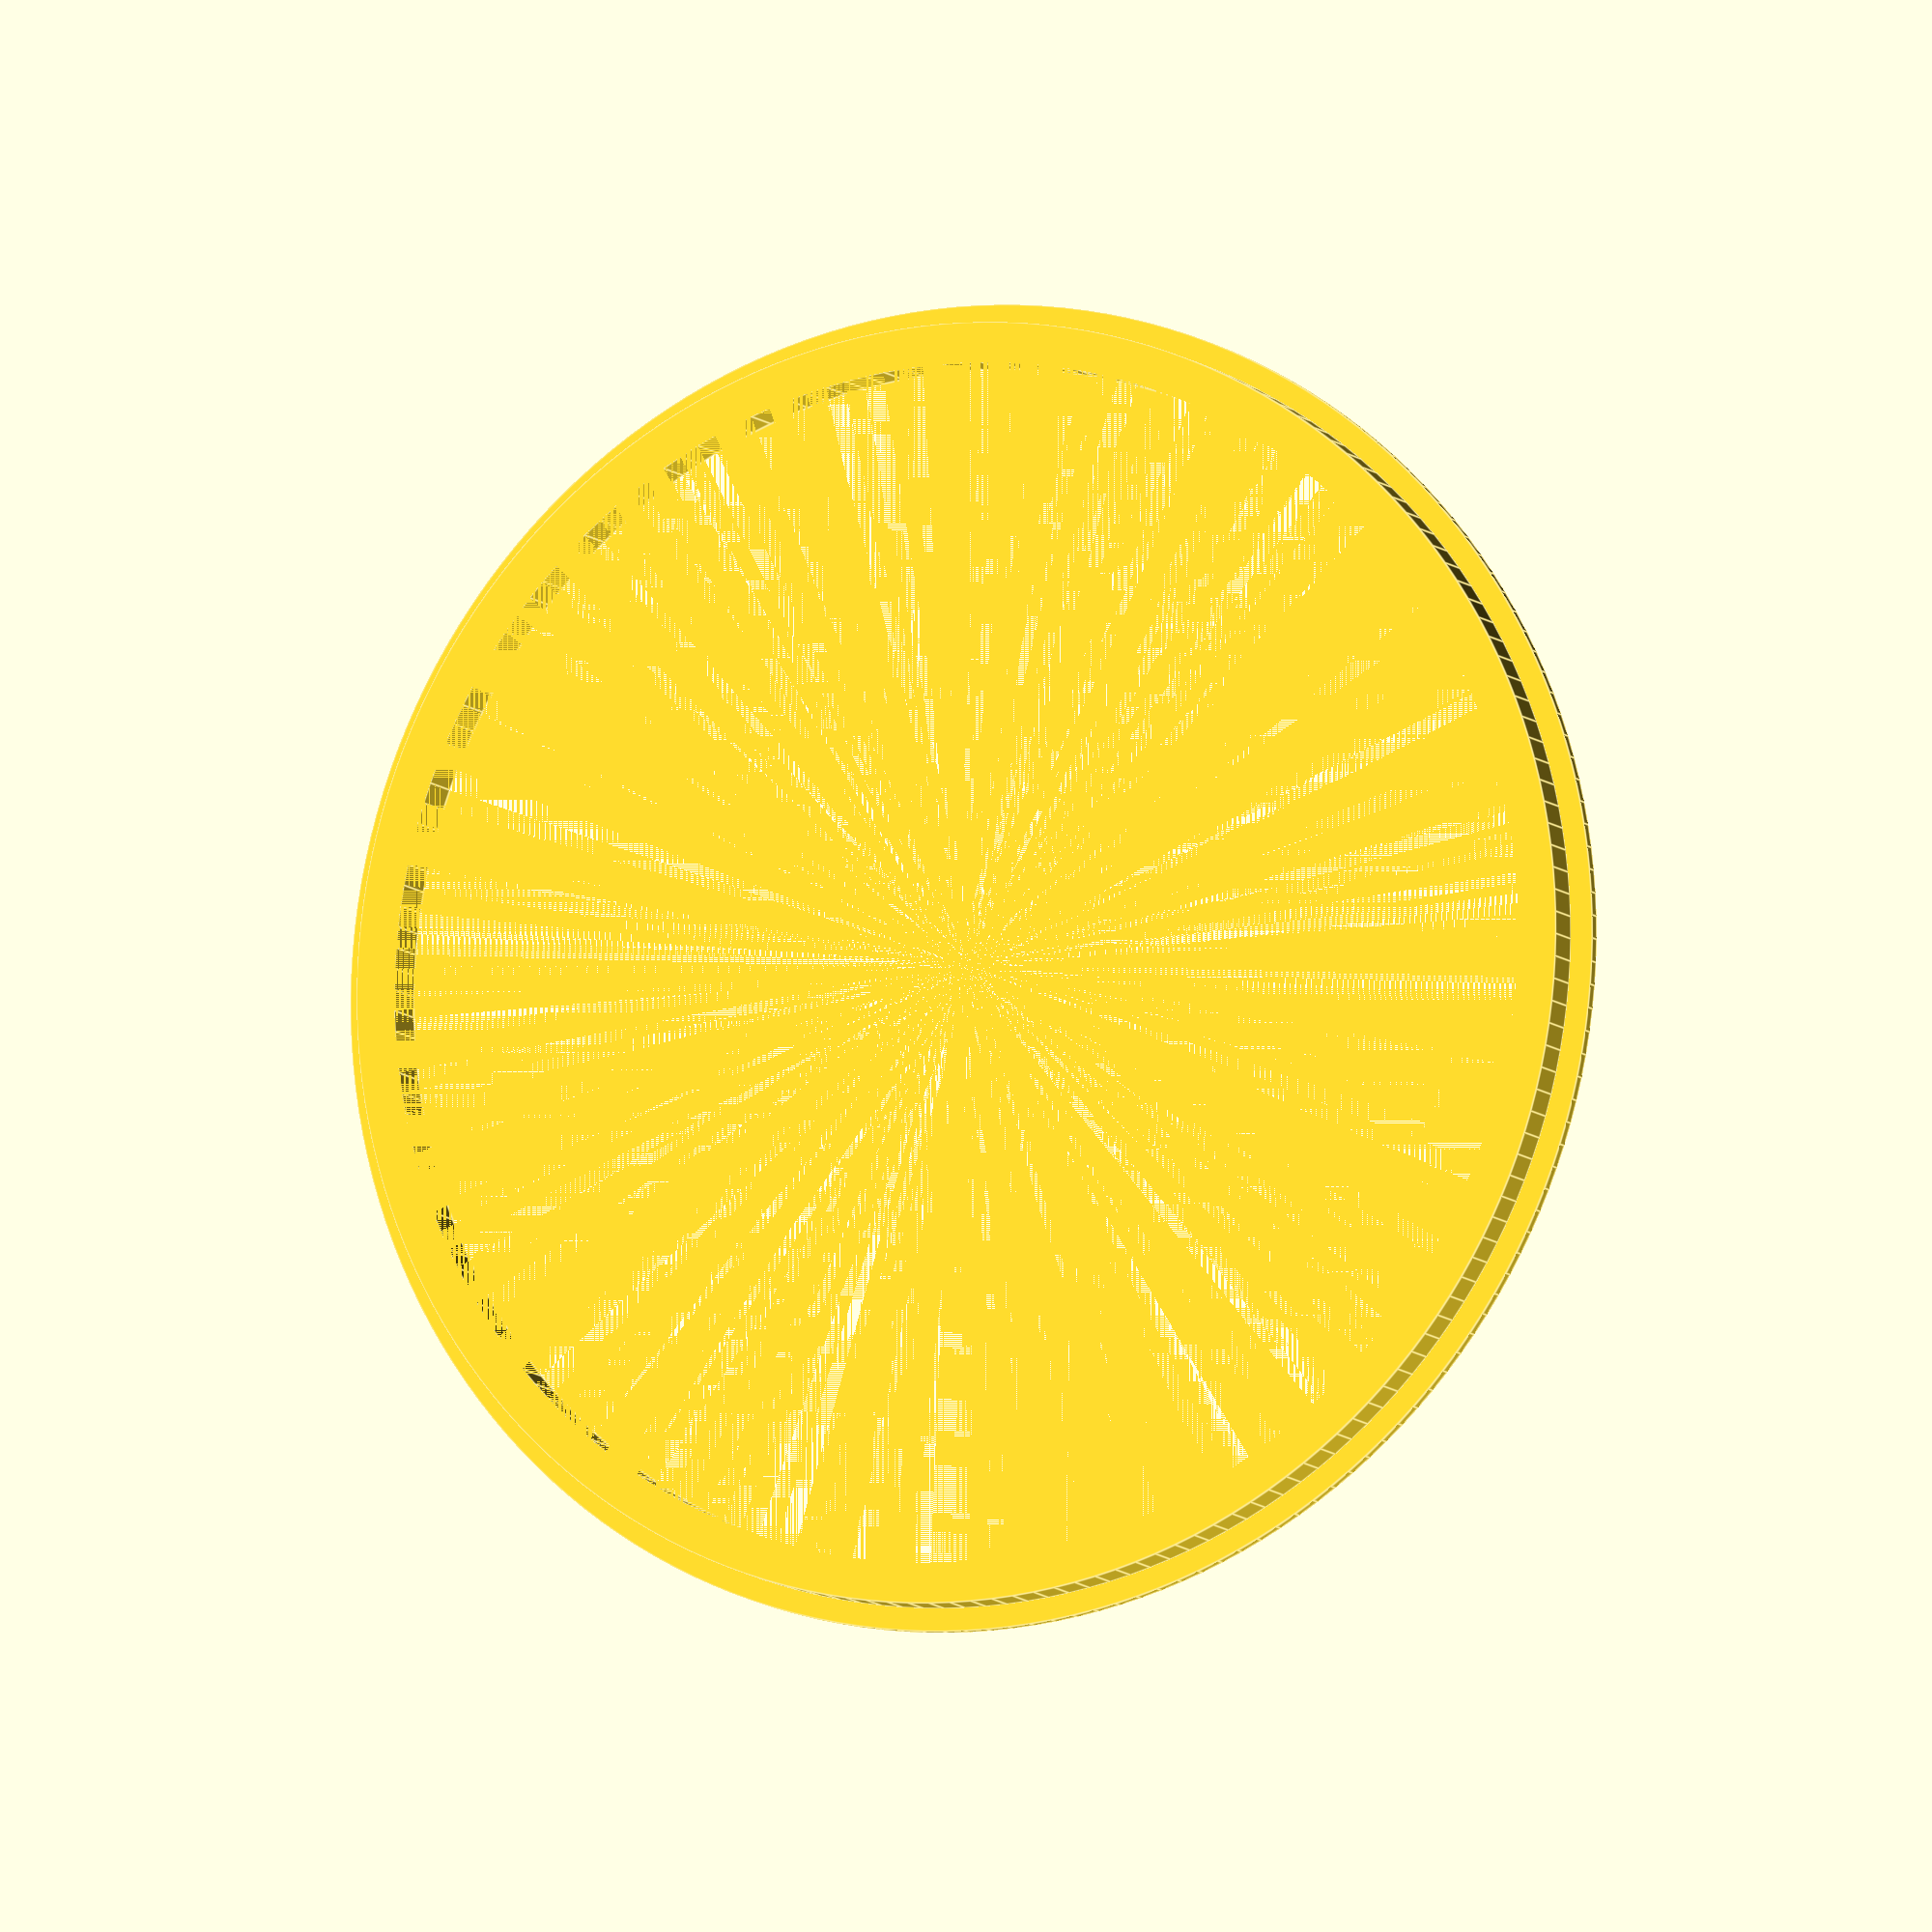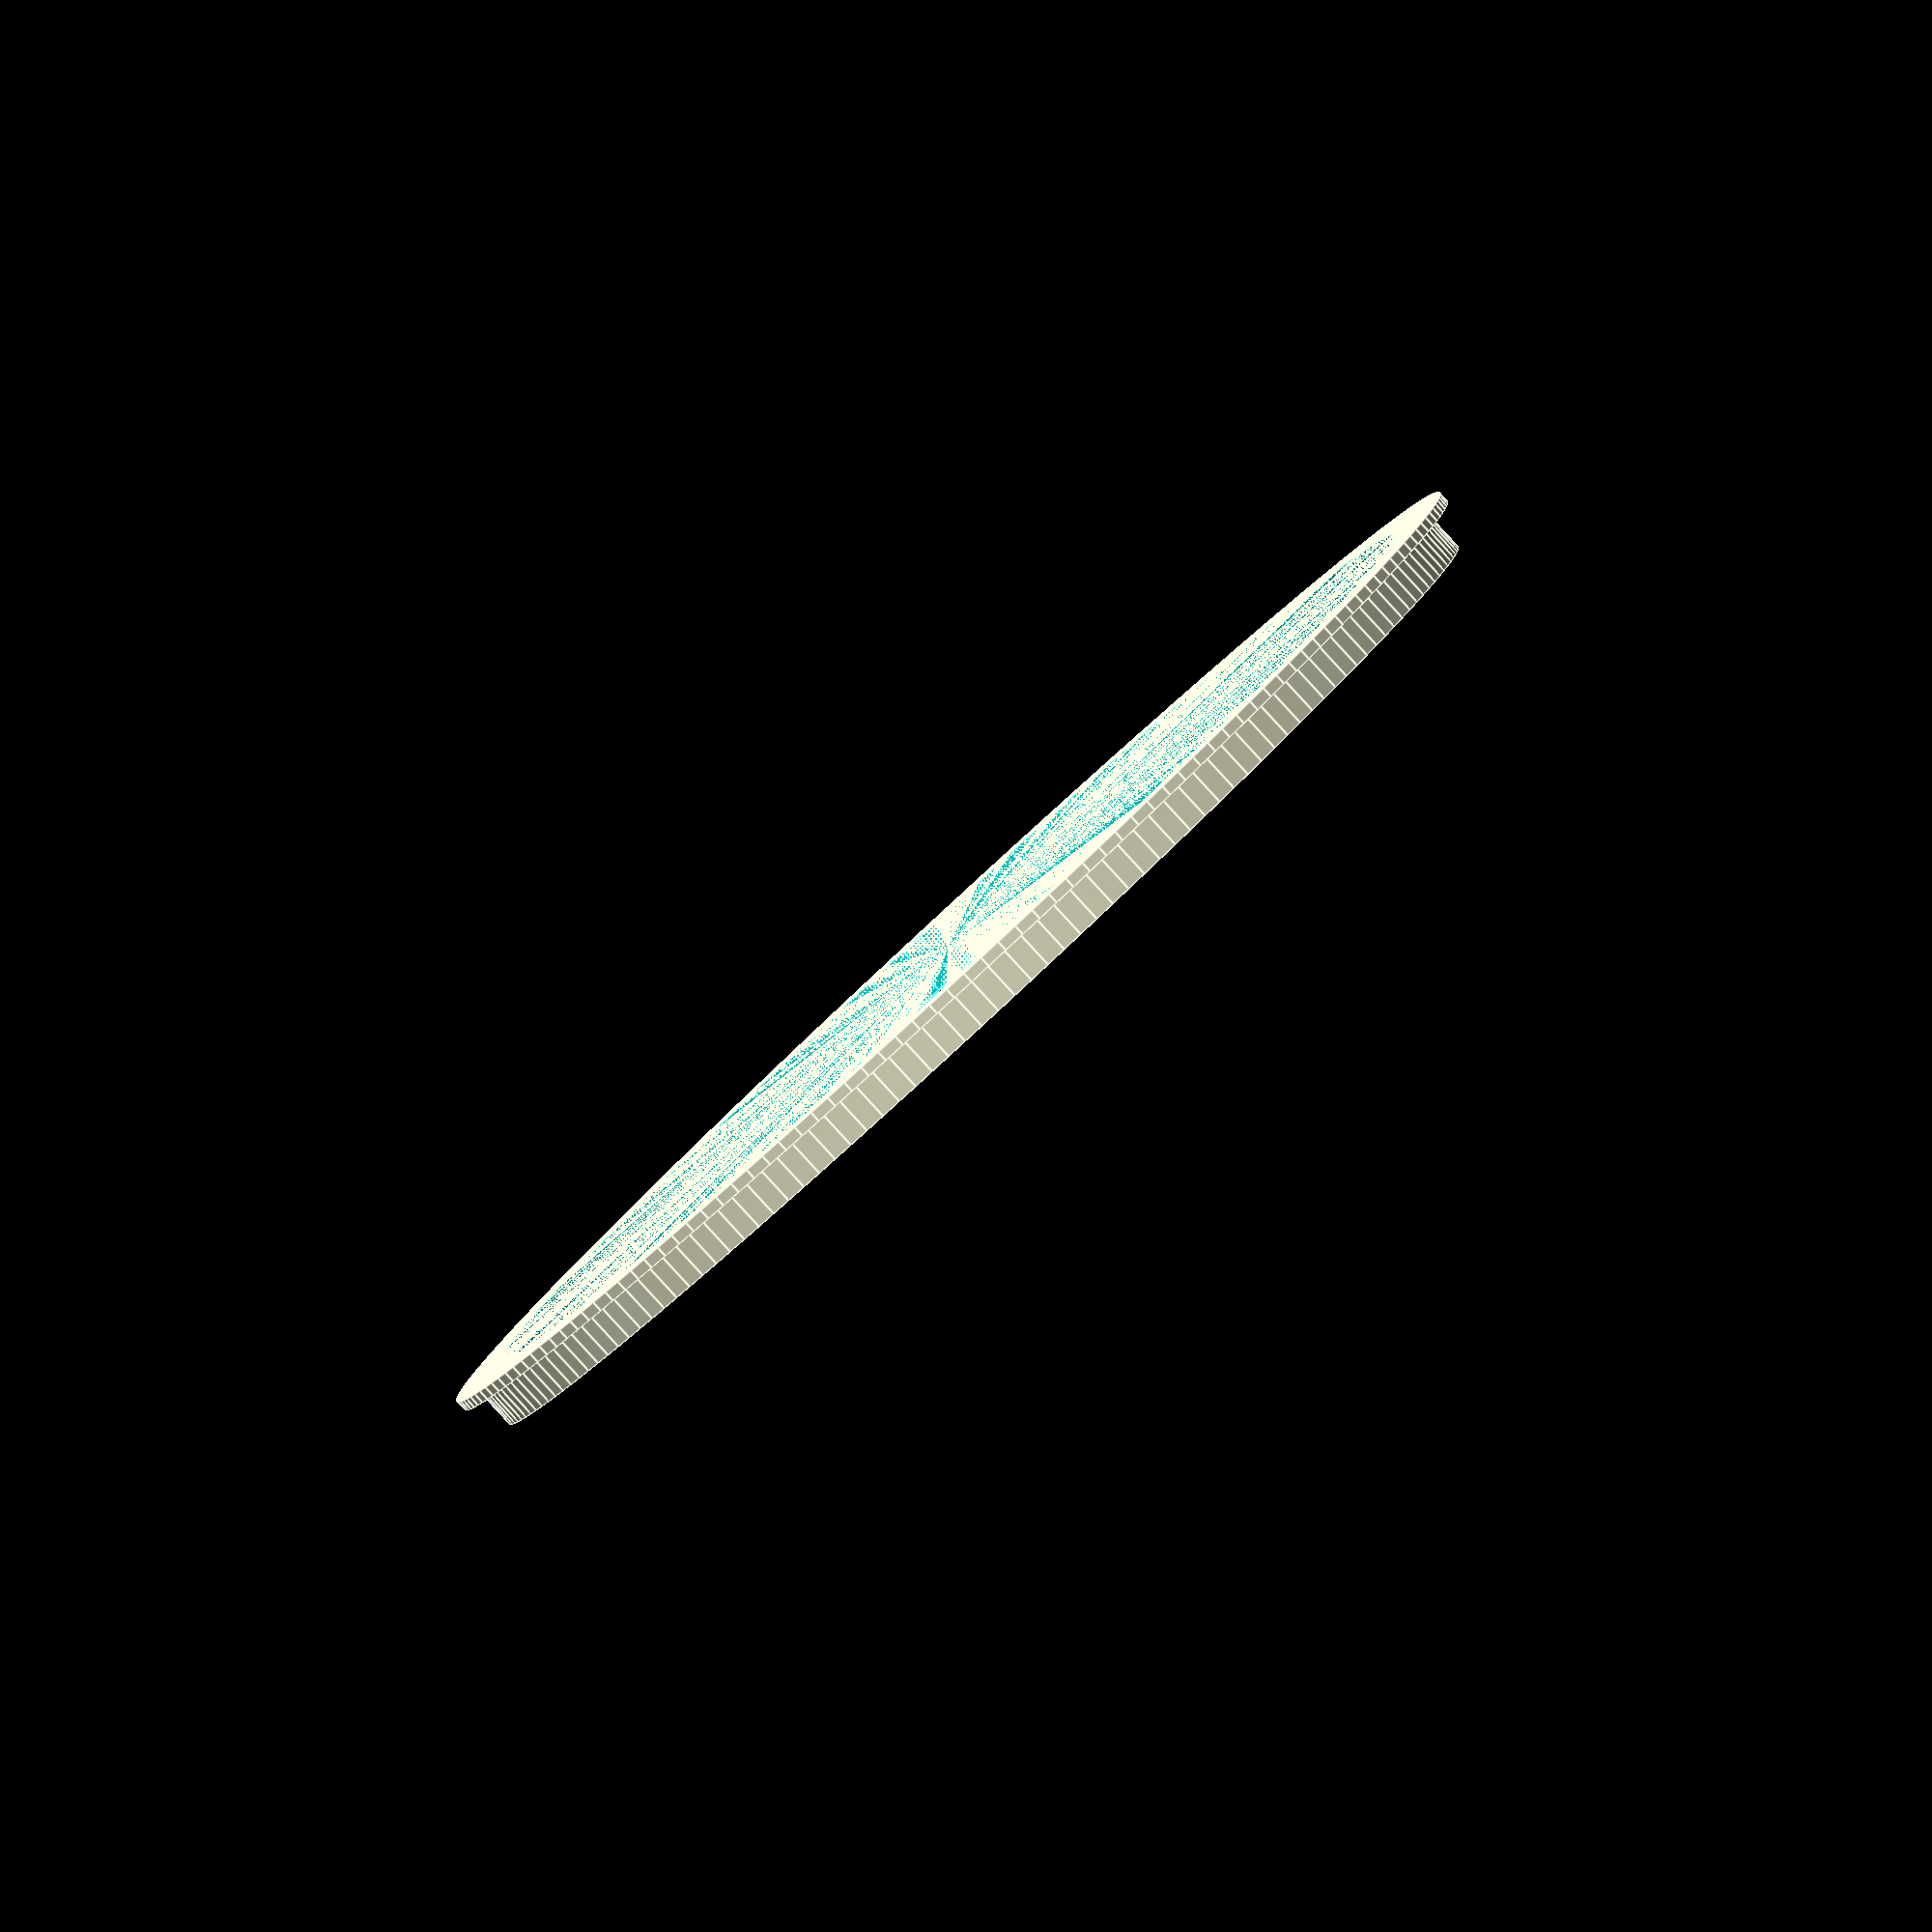
<openscad>
$fn=180;

h1=0.9;
h2=3.0;
d0=99.0;
d1=95.6;
d2=d1-3*2;

difference(){
union(){
translate([0,0,0])
cylinder(h=h1, d=d0);
translate([0,0, h1])
cylinder(h=h2, d=d1);
}

union(){
translate([0,0,0])
cylinder(h=h1+h2, d=d2);
}
}
</openscad>
<views>
elev=8.5 azim=312.6 roll=22.0 proj=o view=edges
elev=266.5 azim=169.8 roll=317.3 proj=o view=edges
</views>
